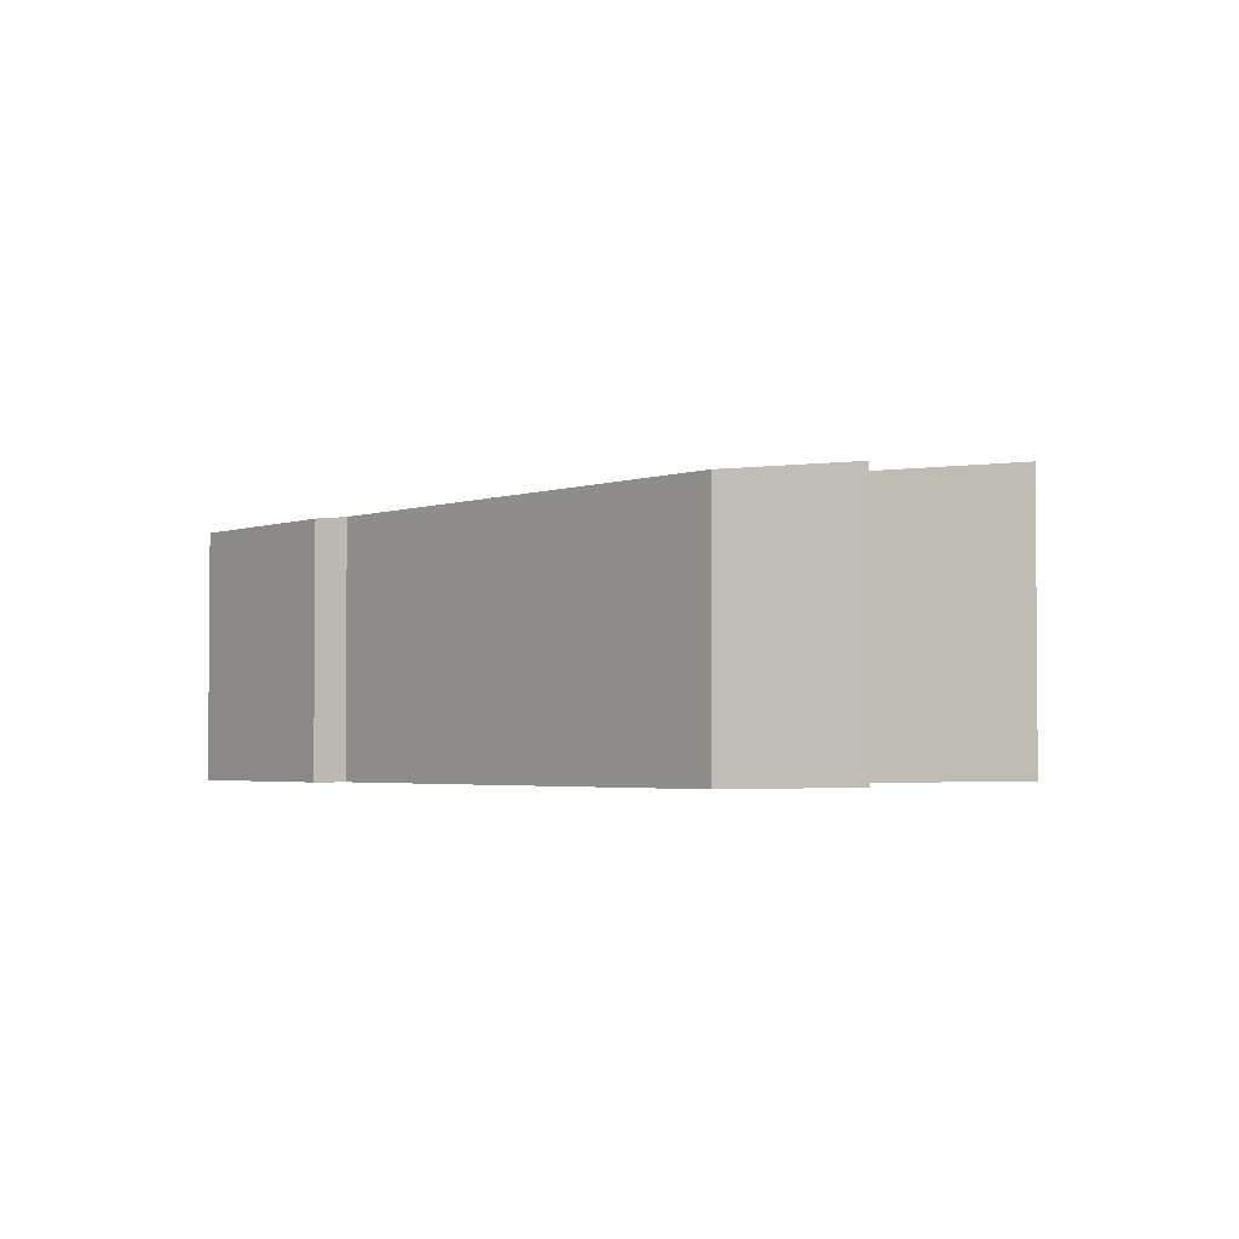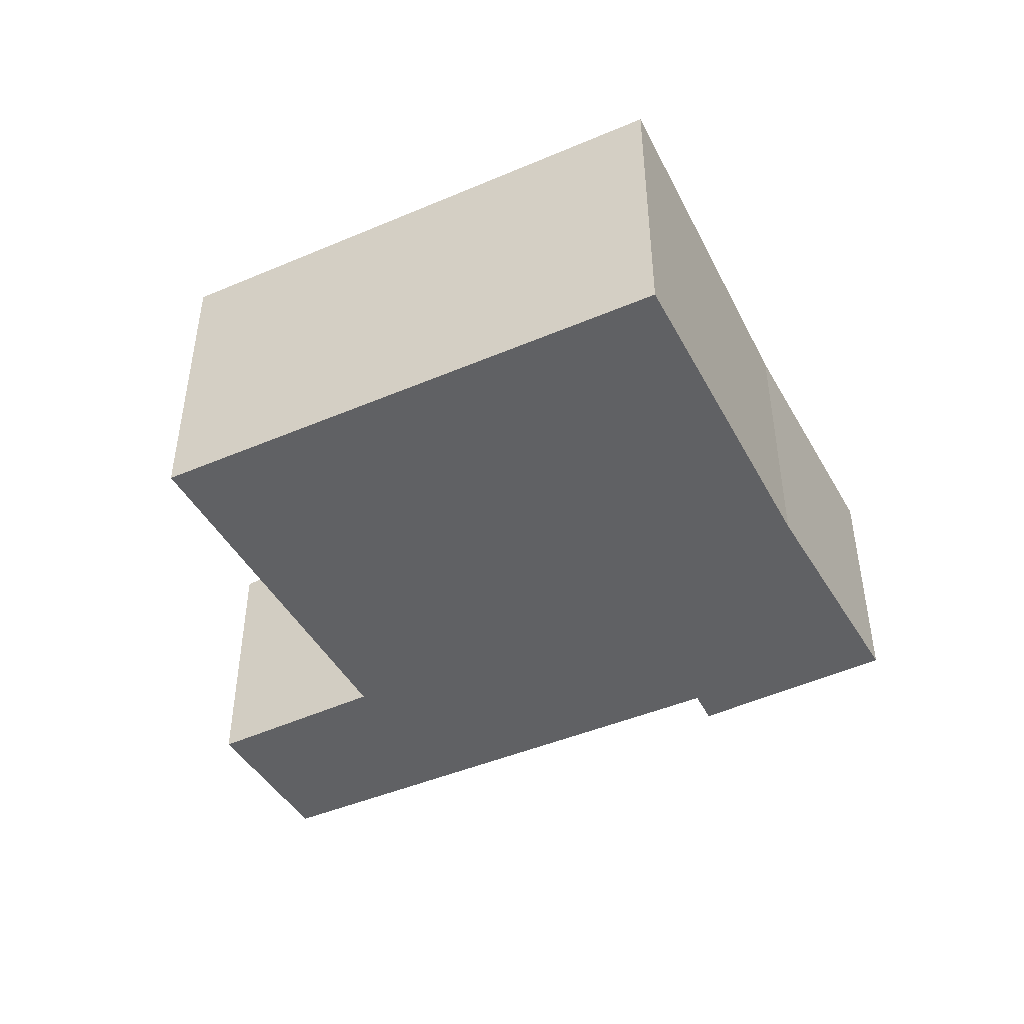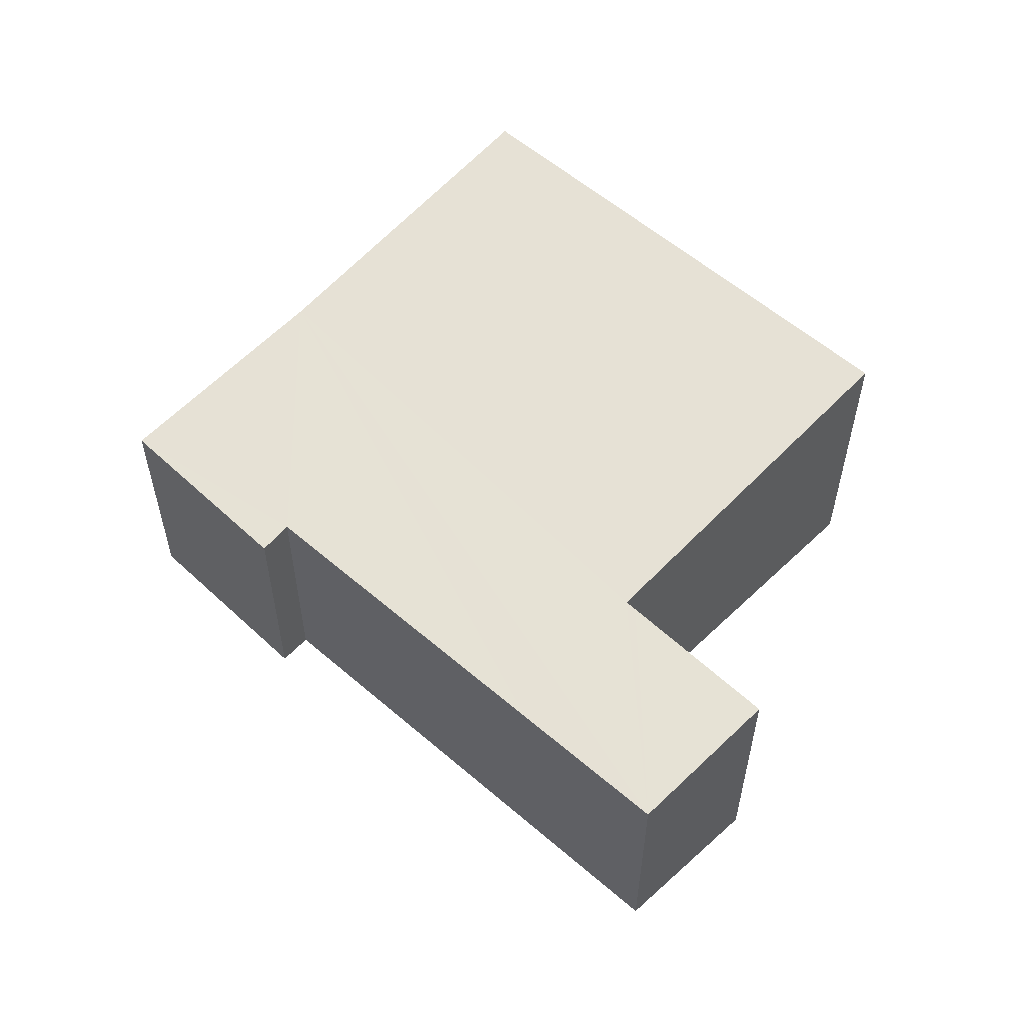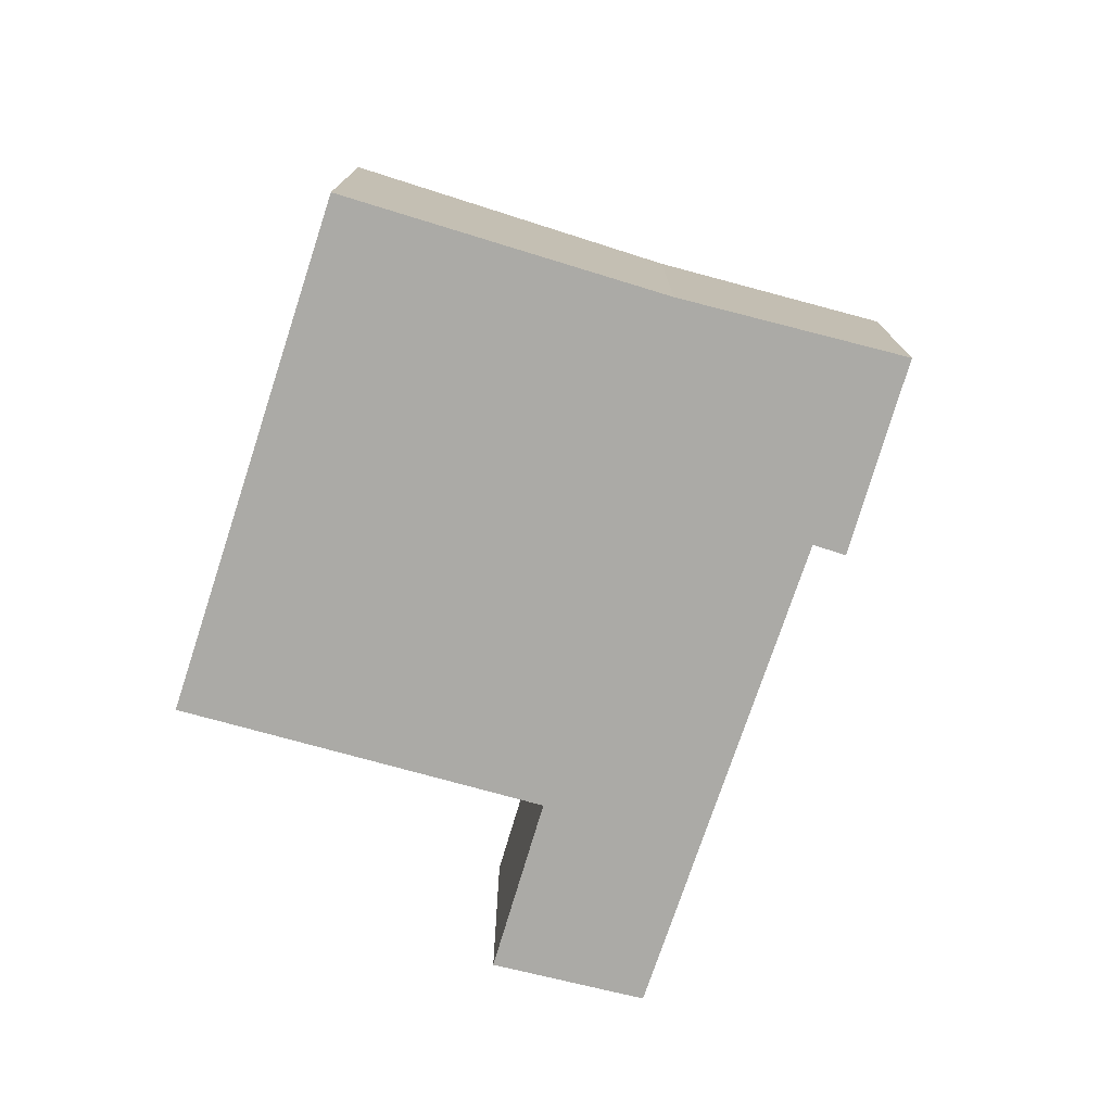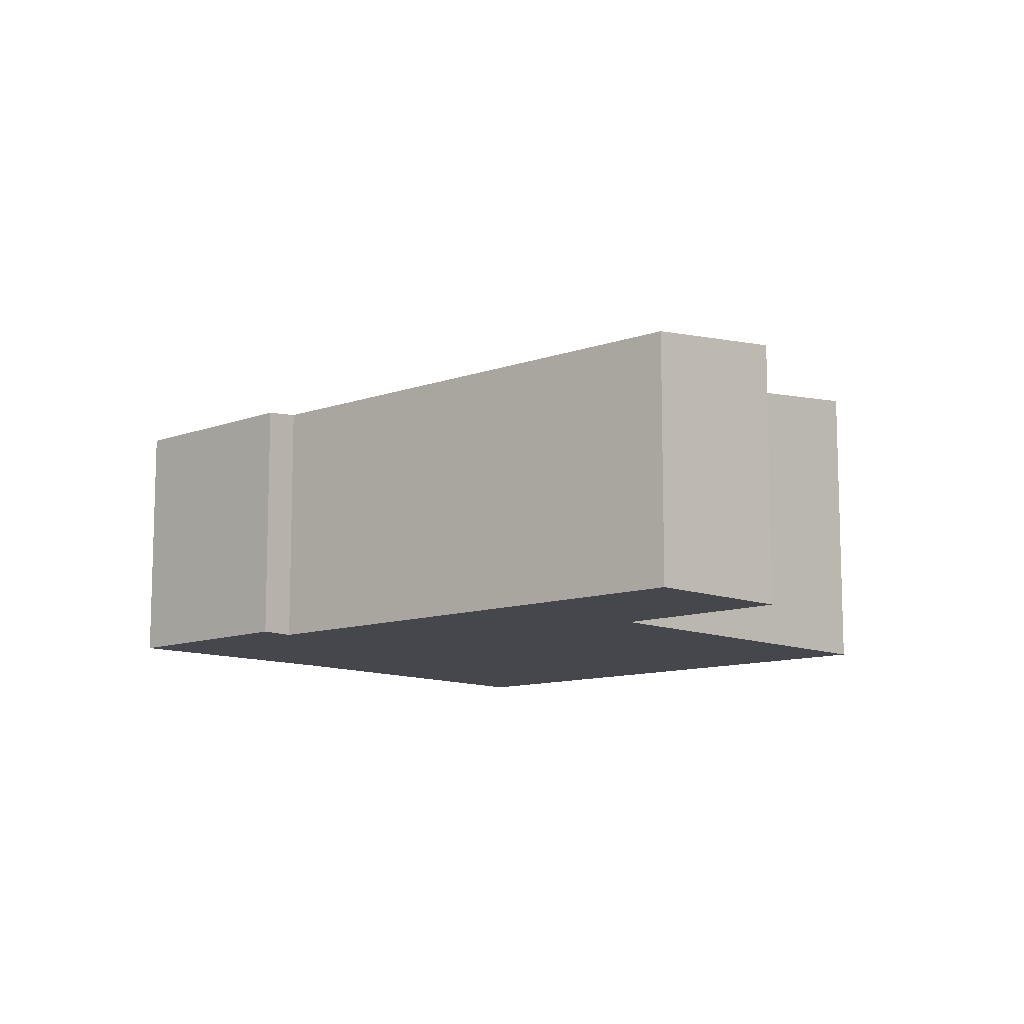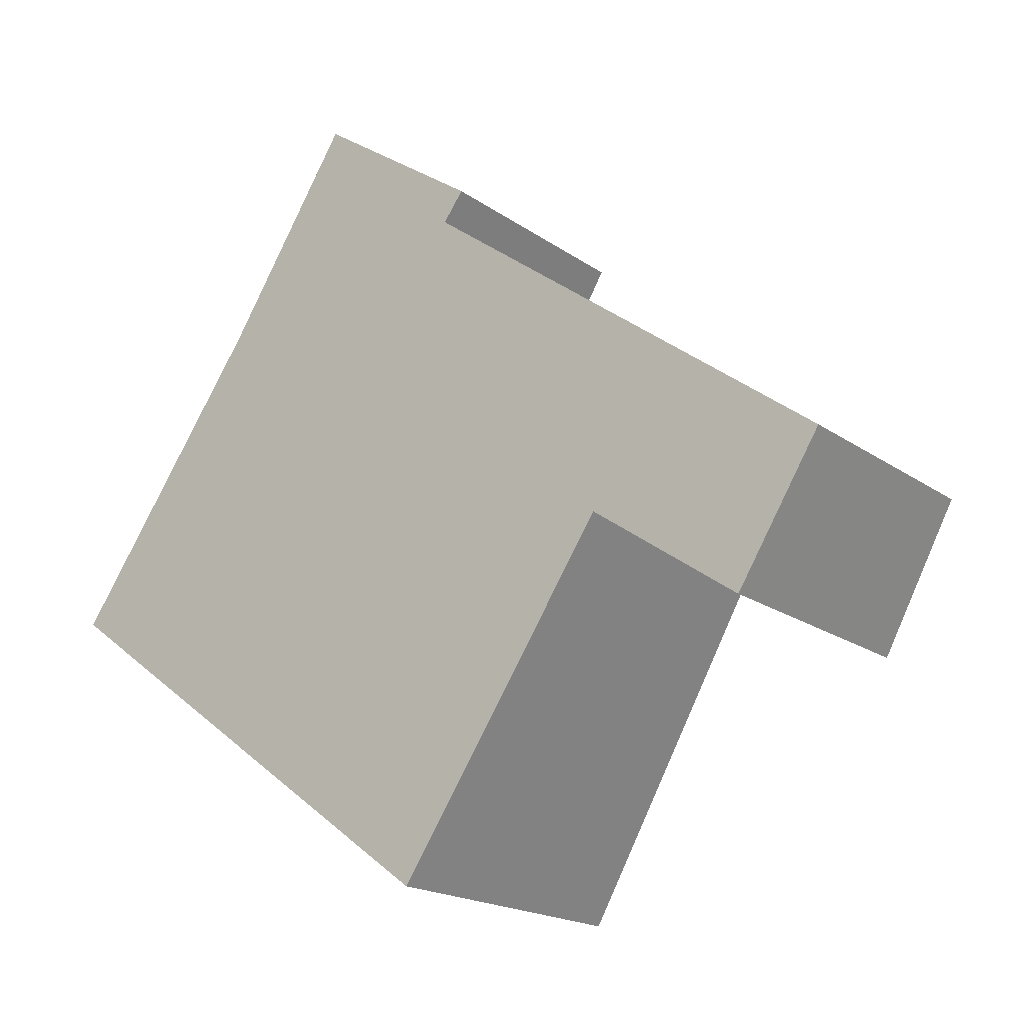
<metadata>
{"format":"obj","ext":"obj","renderer":"f3d","projection":"perspective","resolution":1024,"background":"white","views":[{"elev":-2.9,"azim":87.4,"up":"+Y"},{"elev":-46.9,"azim":-117.8,"up":"+Y"},{"elev":56.7,"azim":78.8,"up":"+Y"},{"elev":-75.8,"azim":-71.7,"up":"+Y"},{"elev":-11.0,"azim":77.9,"up":"+Y"},{"elev":-18.5,"azim":36.9,"up":"+Z"}]}
</metadata>
<code>
v  0 2.472 1.514e-16
v  5.232 2.14 -0.027
v  3.516 2.473 -2.593
v  1.591 2.174 2.249
v  7.121 1.998 0.224
v  6.055 1.996 1.023
v  3.817 1.993 2.7
v  2.624 1.967 3.863
v  3.983 1.963 2.925
v  5.314 2.14 -0.084
v  6.438 2.136 -0.868
v  0 0 0
v  1.591 -1.377e-16 2.249
v  2.624 -2.365e-16 3.863
v  3.983 -1.791e-16 2.925
v  3.817 -1.653e-16 2.7
v  6.055 -6.264e-17 1.023
v  7.121 -1.372e-17 0.224
v  6.438 5.315e-17 -0.868
v  3.516 1.588e-16 -2.593
v  5.232 1.653e-18 -0.027
v  5.314 5.144e-18 -0.084
g defaultobject
f 1 2 3
f 2 1 4
f 2 4 5
f 5 4 6
f 6 4 7
f 7 4 8
f 7 8 9
f 10 5 11
f 5 10 2
f 12 4 1
f 4 12 13
f 13 8 4
f 8 13 14
f 14 9 8
f 9 14 15
f 16 6 7
f 6 16 17
f 6 17 5
f 5 17 18
f 9 16 7
f 16 9 15
f 5 19 11
f 19 5 18
f 2 20 3
f 20 2 21
f 19 10 11
f 10 19 2
f 2 19 21
f 21 19 22
f 20 1 3
f 1 20 12
f 14 16 15
f 17 19 18
f 19 17 22
f 22 17 16
f 22 16 21
f 21 16 20
f 20 16 12
f 12 16 13
f 13 16 14

</code>
